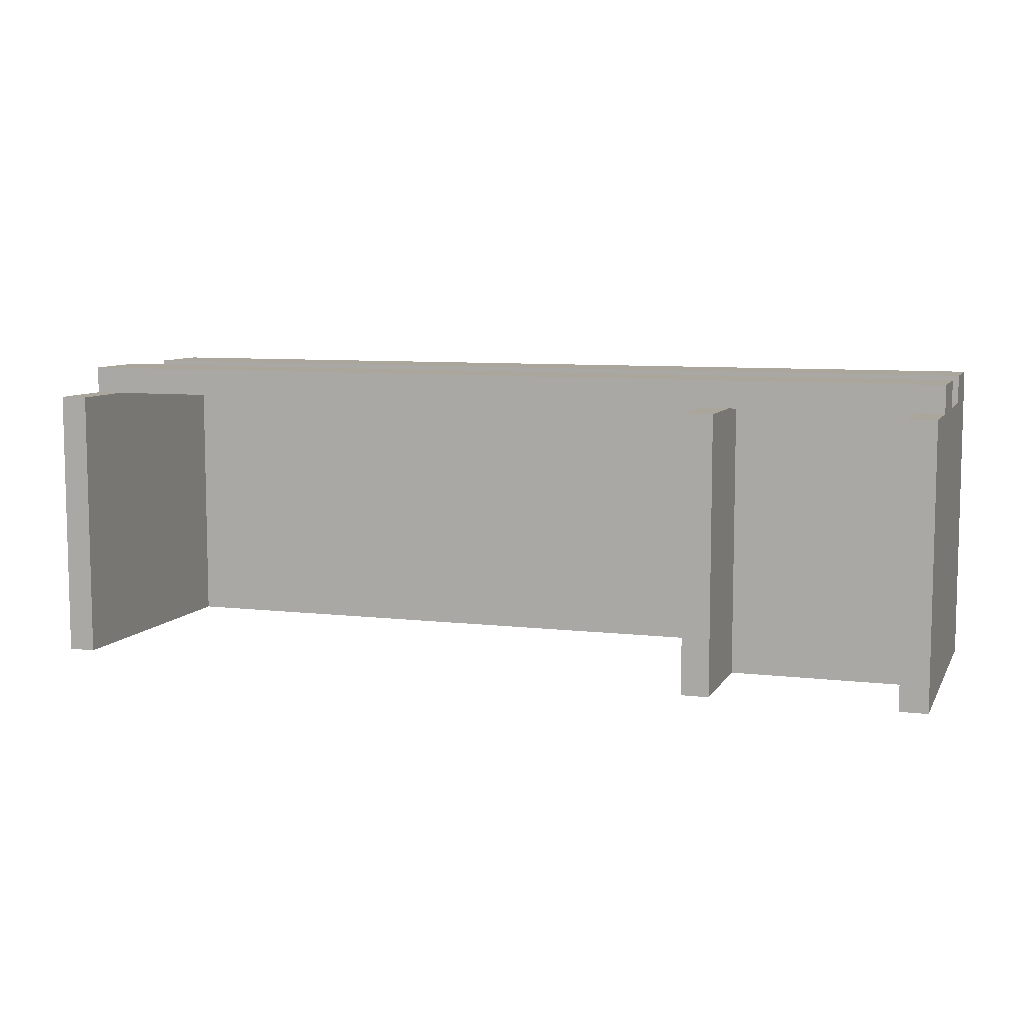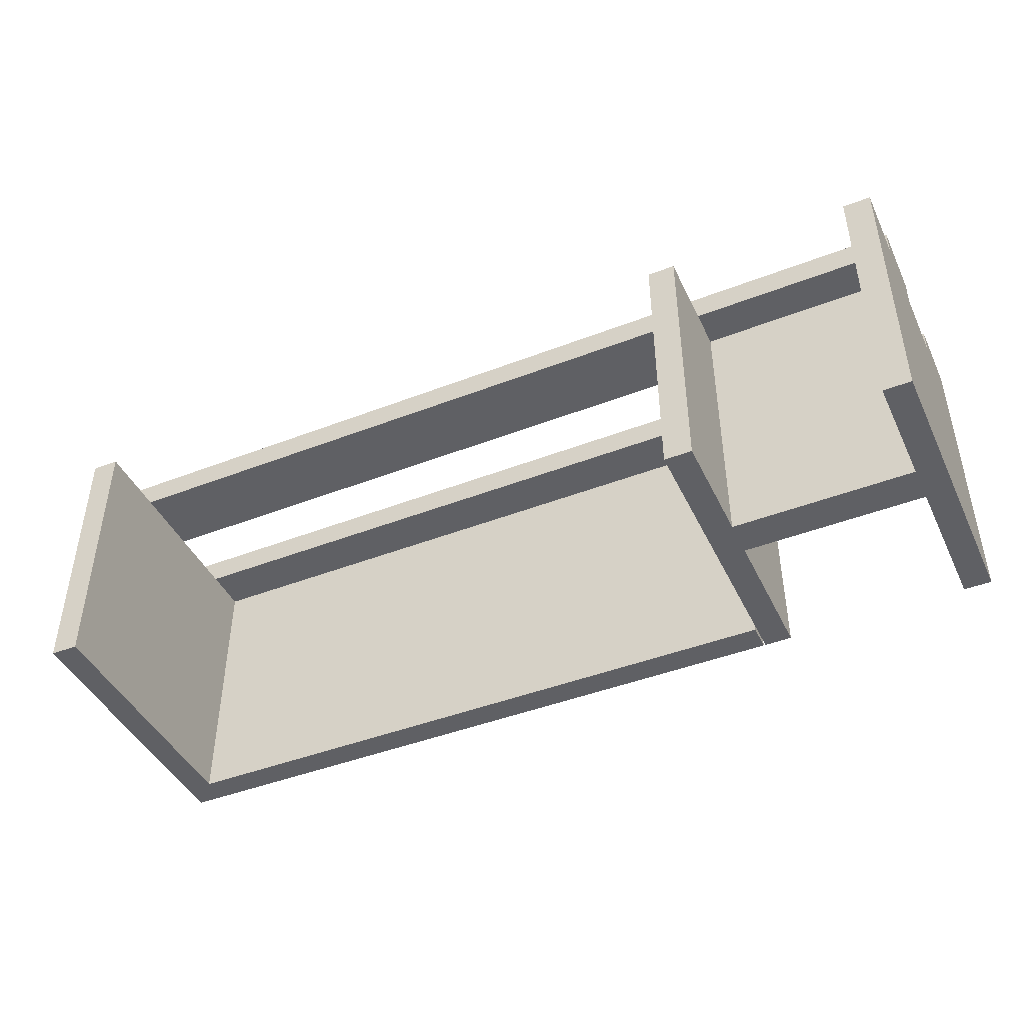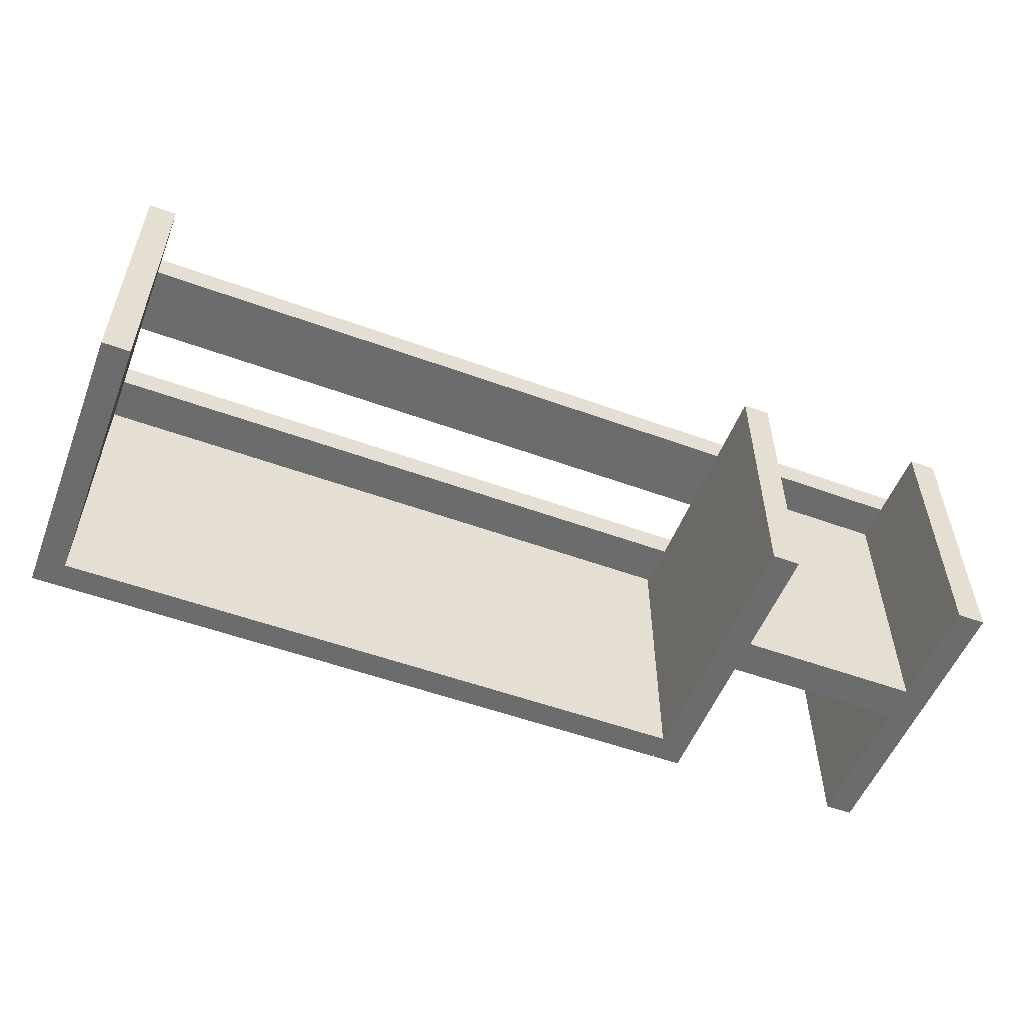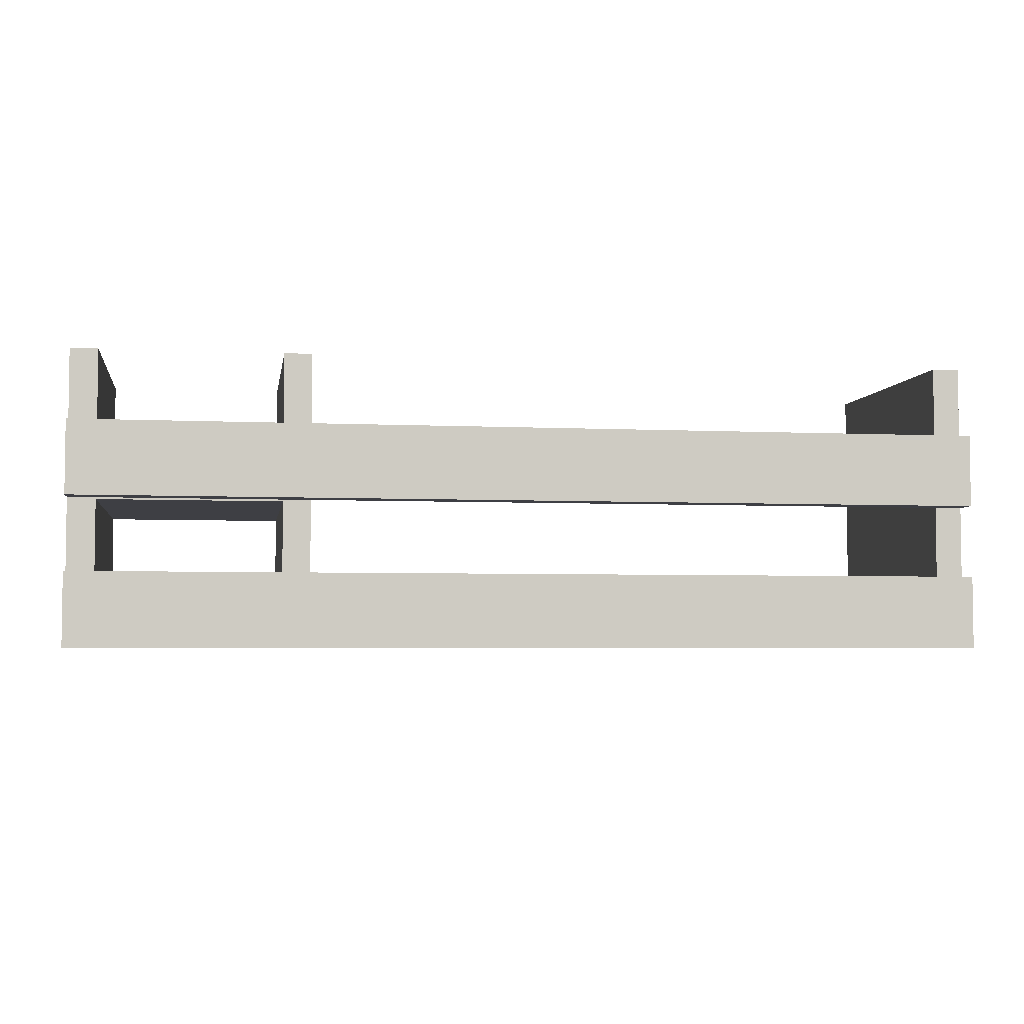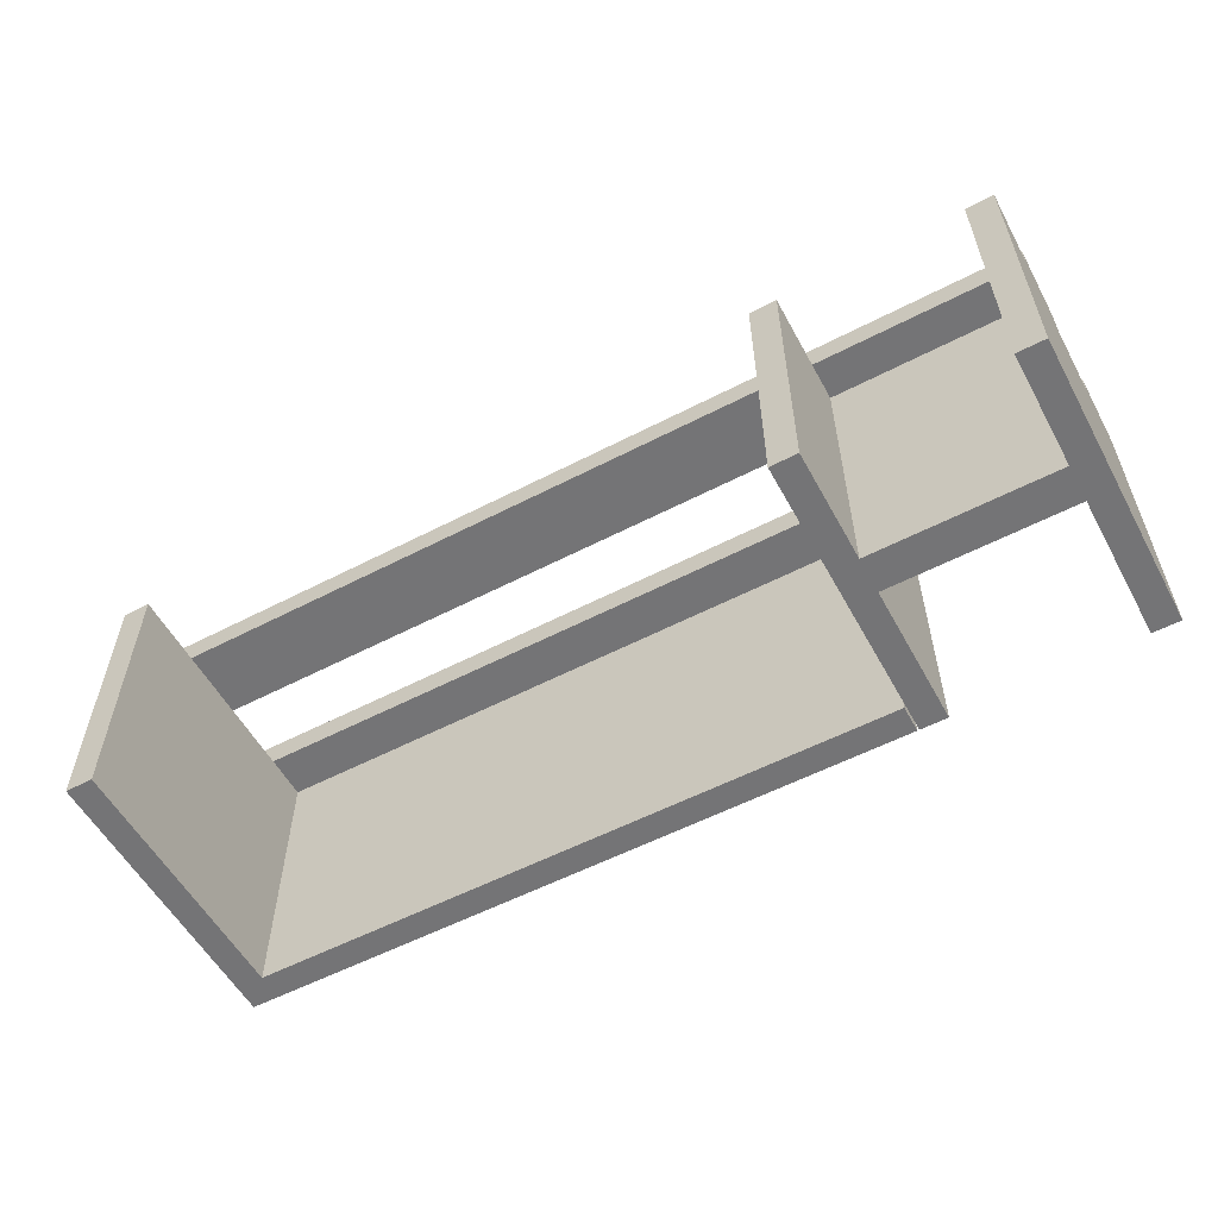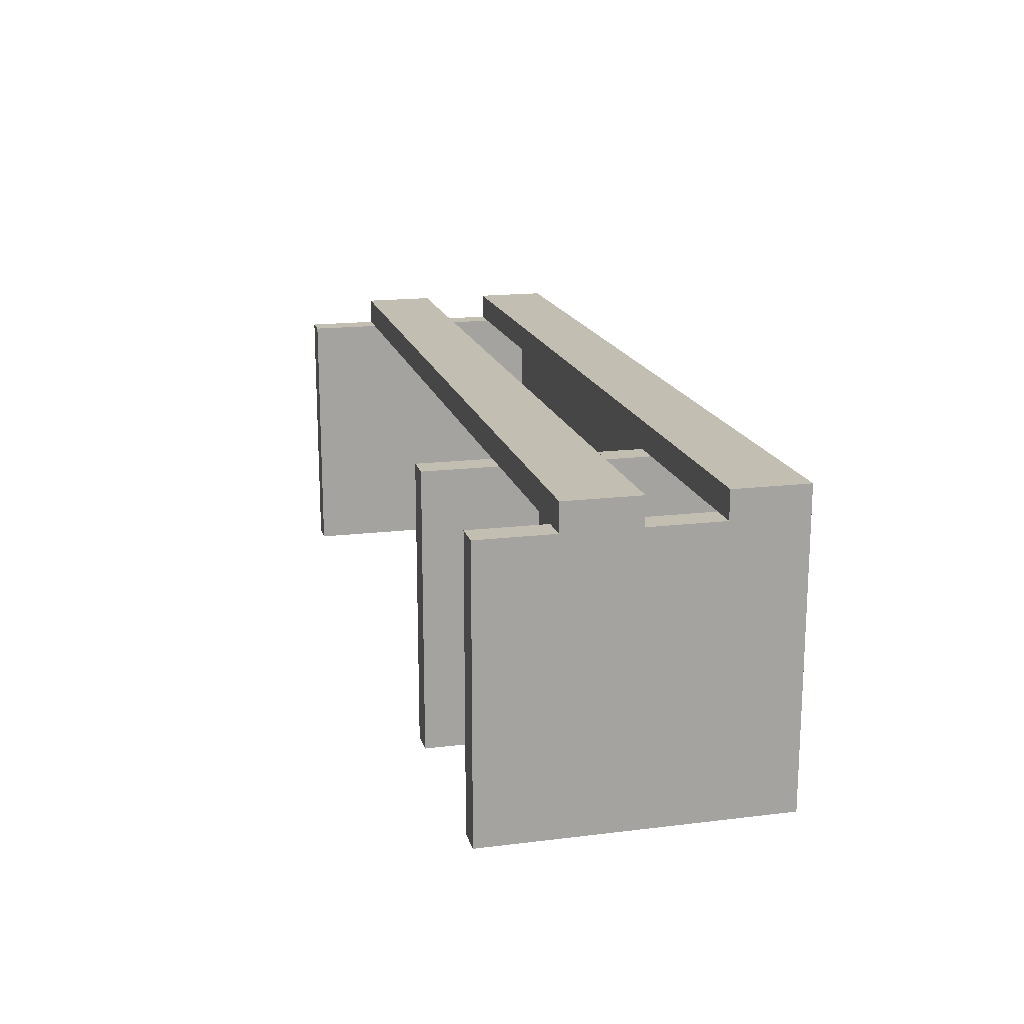
<metadata>
{"format":"obj","ext":"obj","renderer":"f3d","projection":"perspective","resolution":1024,"background":"white","views":[{"elev":7.9,"azim":18.3,"up":"+Y"},{"elev":-44.2,"azim":24.4,"up":"+Y"},{"elev":-53.8,"azim":-21.2,"up":"+Y"},{"elev":-4.4,"azim":171.1,"up":"+Z"},{"elev":-56.3,"azim":28.5,"up":"+Y"},{"elev":17.1,"azim":76.2,"up":"+Y"}]}
</metadata>
<code>
o obj_0
v 190 		60 		80
v 190 		60 		120
v 190 		45 		120
v 190 		45 		80
v 190 		60 		0
v 190 		60 		40
v 190 		45 		40
v 190 		-105 		160
v 190 		-105 		0
v 175 		45 		0
v 76 		45 		0
v 190 		45 		160
v 76 		45 		40
v 175 		45 		40
v 76 		45 		160
v 61 		45 		160
v 61 		-105 		160
v 76 		-105 		160
v 61 		45 		0
v 61 		45 		120
v 175 		-105 		79
v 76 		-105 		79
v 76 		-105 		0
v 76 		45 		79
v 175 		45 		79
v 175 		45 		120
v 175 		45 		160
v 76 		-105 		99
v 175 		-105 		160
v 175 		-105 		99
v -295 		45 		80
v -310 		45 		80
v -310 		60 		80
v -295 		-105 		160
v -295 		45 		120
v -295 		45 		160
v -310 		60 		120
v -295 		45 		40
v 175 		-105 		0
v -310 		60 		40
v -310 		45 		40
v -295 		-105 		15
v -295 		45 		15
v -310 		60 		0
v -310 		45 		120
v -310 		45 		160
v 175 		45 		99
v -310 		-105 		0
v -310 		-105 		160
v 76 		45 		120
v 61 		45 		80
v 76 		45 		99
v 61 		-105 		0
v 60 		45 		15
v 60 		-105 		15
v 61 		45 		40
v 60 		45 		0
v 60 		-105 		0
g group_0_14860437
f 1 2 3
f 1 3 4
f 5 6 7
f 10 11 5
f 5 7 9
f 7 4 9
f 8 9 4
f 8 4 3
f 8 3 12
f 13 11 10
f 13 10 14
f 15 16 17
f 15 17 18
f 19 5 11
f 21 22 24
f 21 24 25
f 12 3 26
f 12 26 27
f 12 27 29
f 12 29 8
f 28 22 21
f 28 21 30
f 31 32 33
f 34 35 36
f 37 35 20
f 42 38 31
f 9 39 10
f 9 10 5
f 40 41 38
f 35 34 31
f 42 31 34
f 9 8 21
f 39 9 21
f 30 21 8
f 29 30 8
f 42 43 38
f 7 25 4
f 14 25 7
f 2 26 3
f 37 33 32
f 37 32 45
f 29 27 26
f 40 44 41
f 29 26 30
f 47 30 26
f 48 49 32
f 41 48 32
f 44 48 41
f 45 32 49
f 46 45 49
f 36 46 49
f 36 49 34
f 39 21 14
f 25 14 21
f 6 14 7
f 4 25 24
f 10 39 14
f 48 44 57
f 18 50 15
f 50 26 2
f 49 48 42
f 49 42 34
f 36 35 45
f 36 45 46
f 50 52 47
f 50 47 26
f 52 50 28
f 18 28 50
f 37 45 35
f 32 31 38
f 32 38 41
f 35 31 20
f 22 13 24
f 47 52 28
f 47 28 30
f 23 53 19
f 23 19 11
f 11 13 23
f 22 23 13
f 6 13 14
f 40 38 56
f 38 43 54
f 38 54 56
f 51 31 33
f 23 22 53
f 17 53 22
f 17 22 28
f 17 28 18
f 20 31 51
f 2 33 37
f 2 37 20
f 2 20 50
f 54 43 42
f 54 42 55
f 19 57 5
f 33 1 51
f 4 51 1
f 57 44 5
f 57 19 54
f 19 56 54
f 58 48 57
f 40 6 5
f 2 1 33
f 42 48 58
f 42 58 55
f 20 51 17
f 16 20 17
f 51 56 53
f 40 5 44
f 13 6 56
f 40 56 6
f 53 17 51
f 56 19 53
f 15 50 20
f 15 20 16
f 51 4 24
f 13 56 24
f 51 24 56
f 55 58 57
f 55 57 54

</code>
